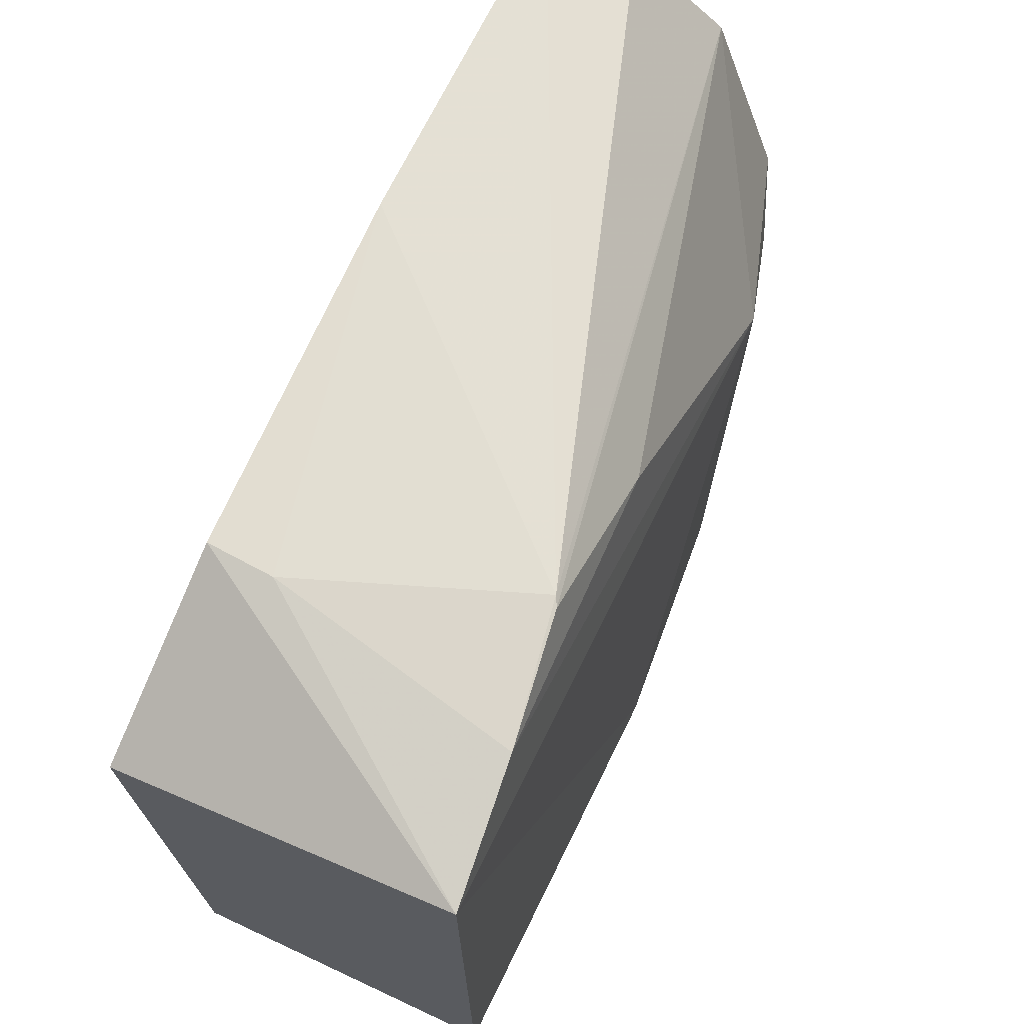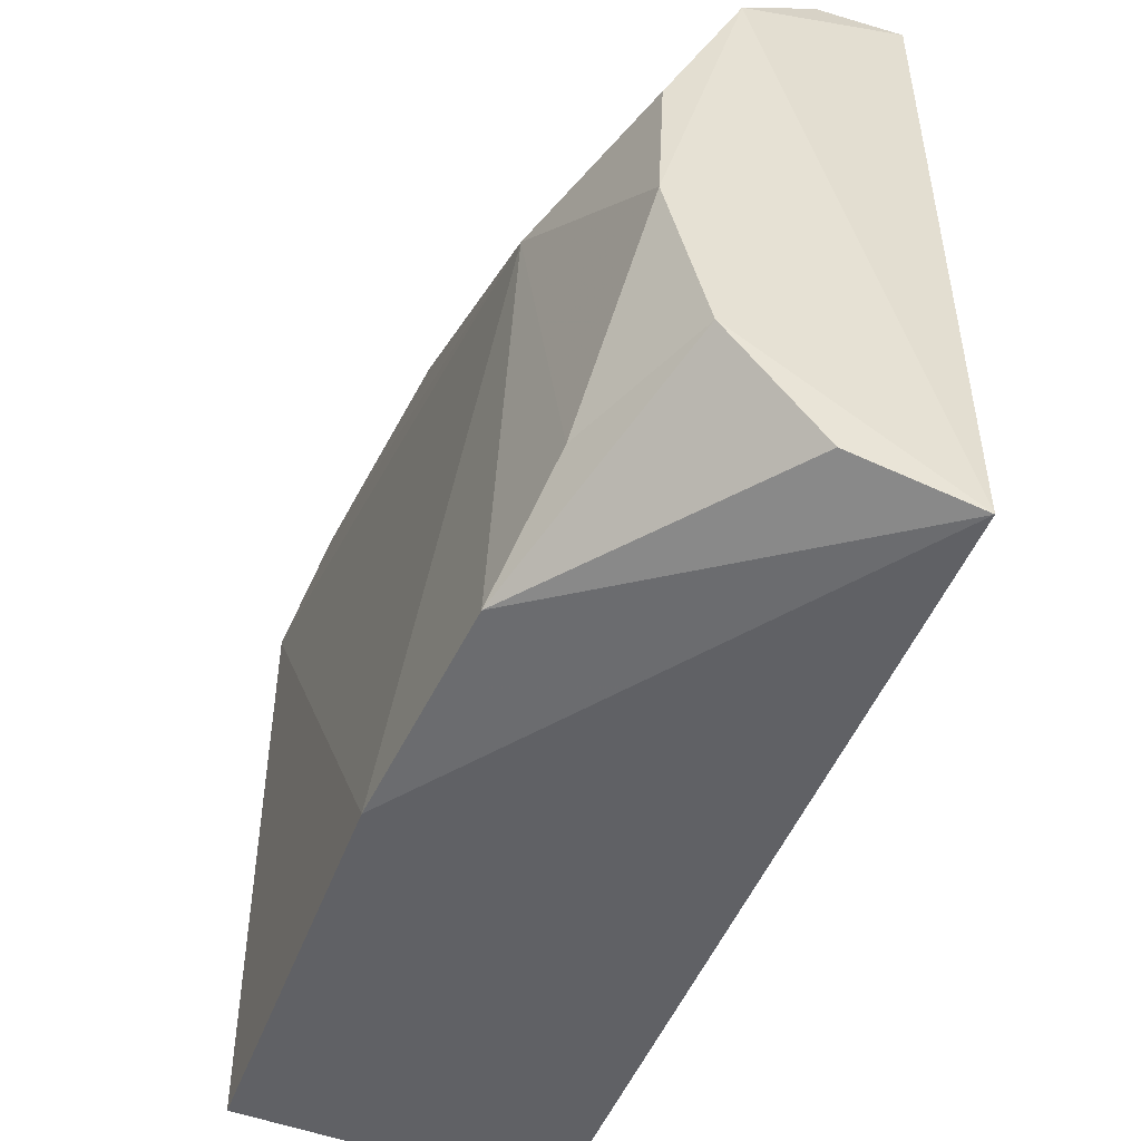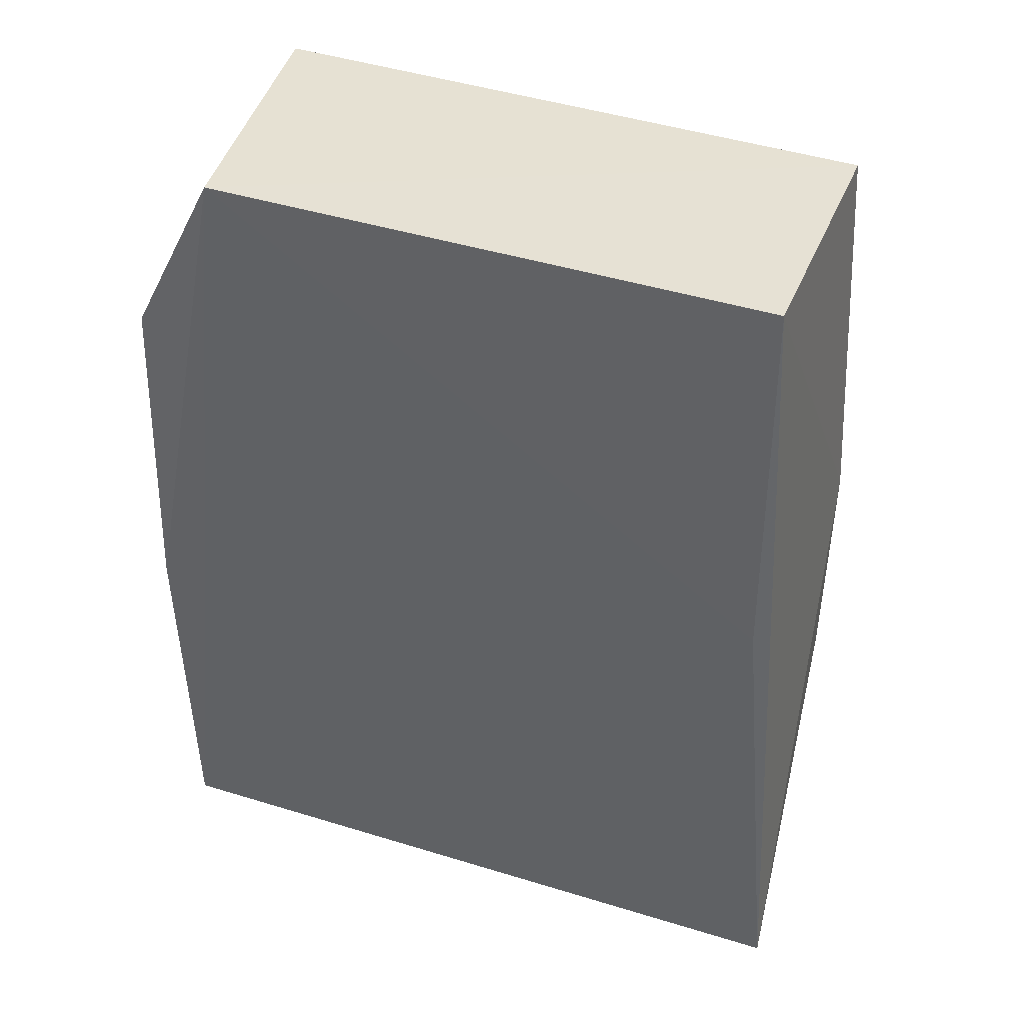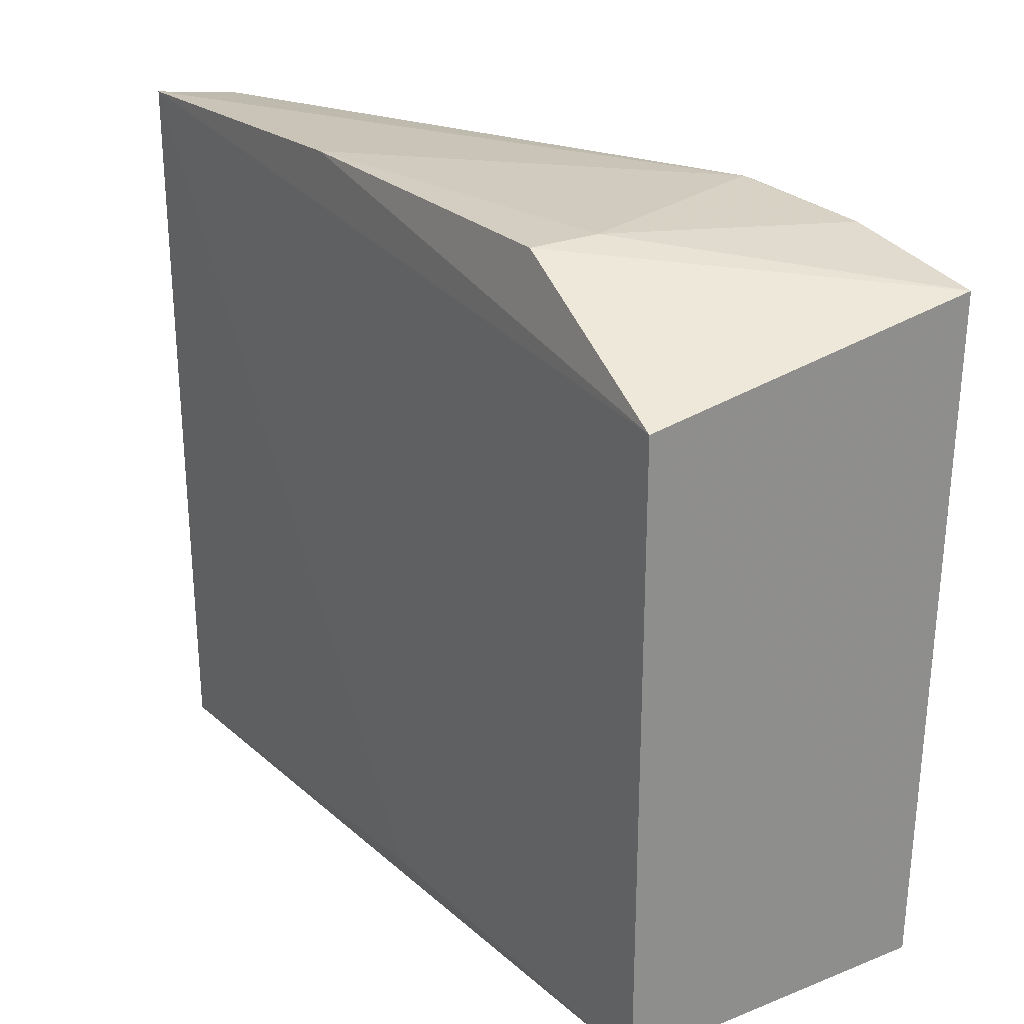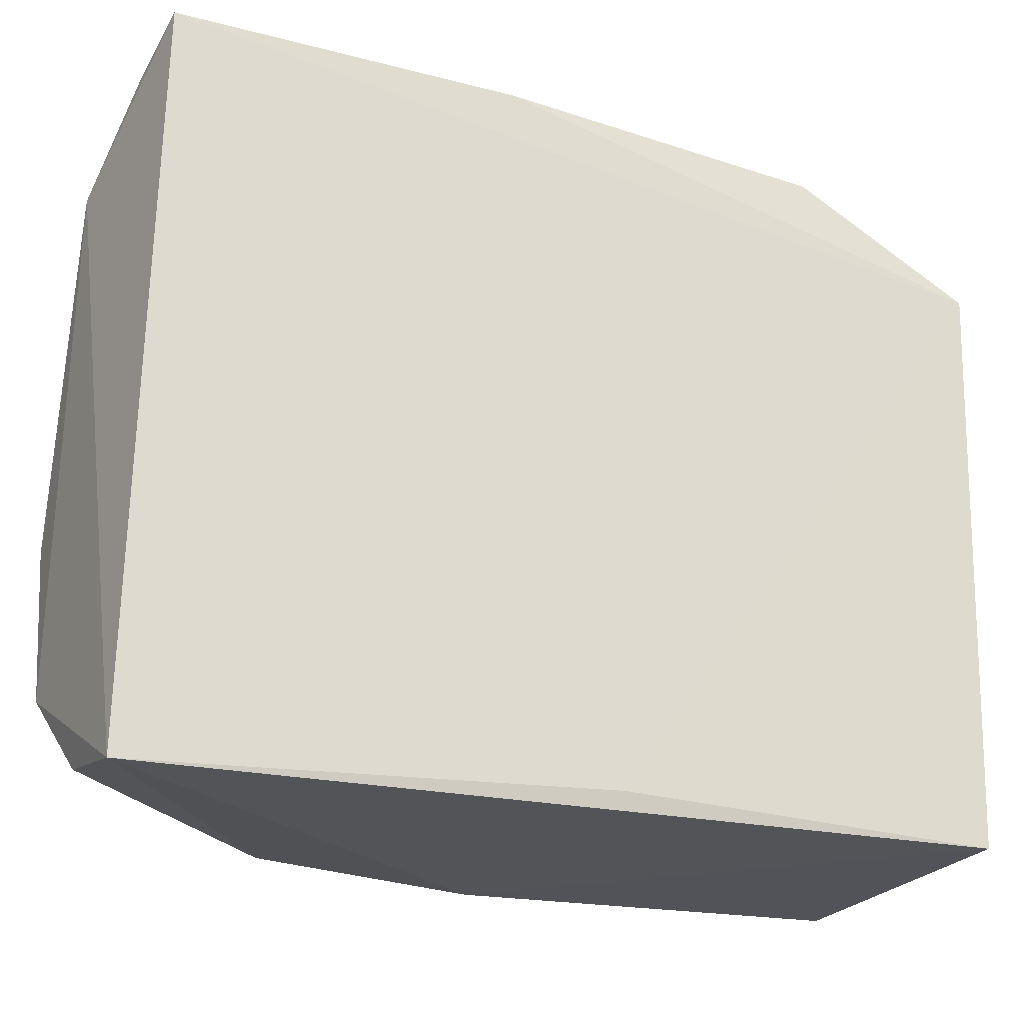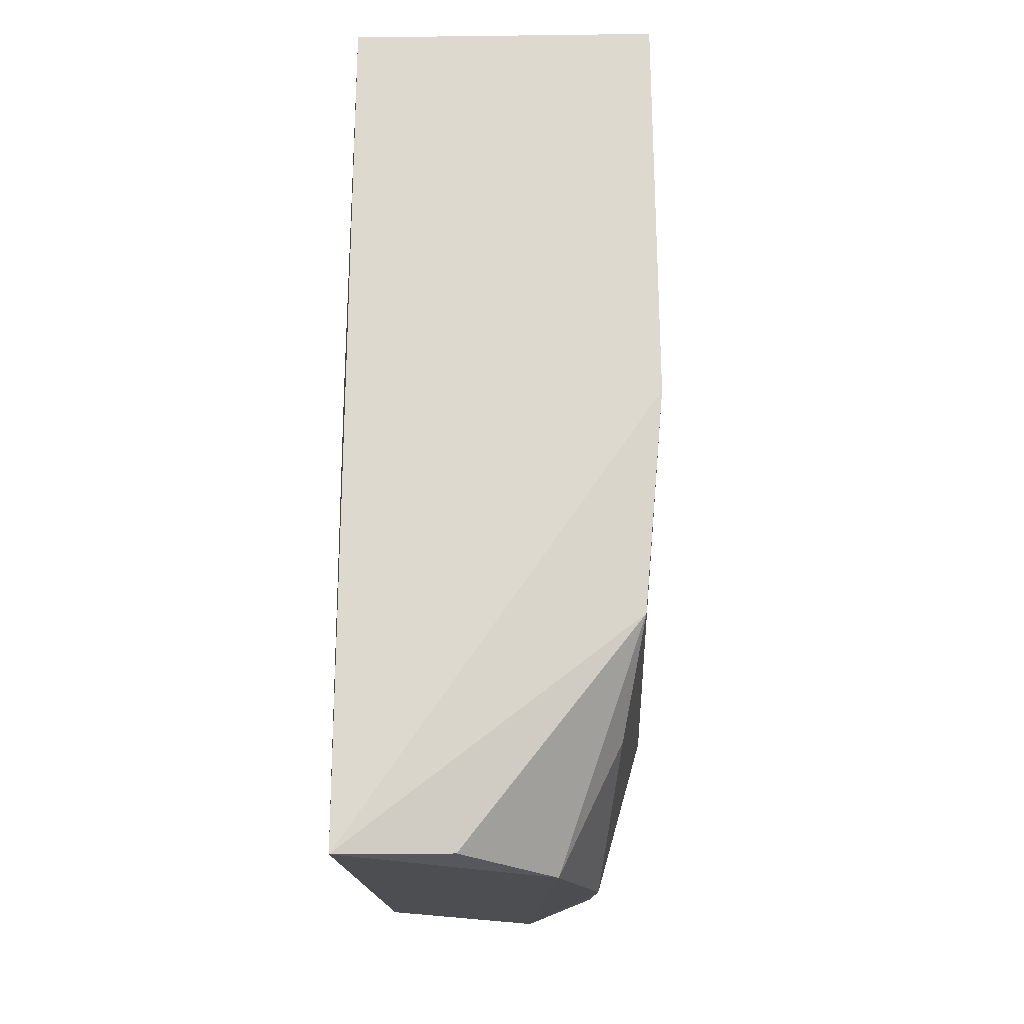
<metadata>
{"format":"obj","ext":"obj","renderer":"f3d","projection":"perspective","resolution":1024,"background":"white","views":[{"elev":67.8,"azim":-154.9,"up":"+Z"},{"elev":-51.1,"azim":-20.6,"up":"+Z"},{"elev":37.8,"azim":111.8,"up":"+Y"},{"elev":23.7,"azim":147.7,"up":"+Z"},{"elev":-25.5,"azim":64.5,"up":"+Z"},{"elev":-15.8,"azim":-177.5,"up":"+Y"}]}
</metadata>
<code>
v 0.2694 -0.001666 0.1357
v 0.2652 -0.004087 -0.1453
v 0.2675 0.3357 0.1017
v 0.1435 0.336 0.1245
v 0.1696 -0.00814 -0.03751
v 0.1446 0.3294 -0.1261
v 0.2644 0.2653 0.1402
v 0.2657 0.1771 -0.1298
v 0.2018 -0.01084 0.09276
v 0.1427 0.1728 -0.1343
v 0.2683 0.1334 0.1418
v 0.2635 0.329 -0.1292
v 0.1842 -0.008352 -0.09984
v 0.1571 0.2345 0.1401
v 0.1512 0.06247 0.02815
v 0.1503 0.08556 -0.1334
v 0.2349 -0.002355 0.1307
v 0.2399 0.2671 0.1411
v 0.1539 0.1745 0.1089
v 0.1736 -0.005466 0.02672
v 0.2203 -0.002897 -0.1349
v 0.1594 0.04196 -0.1053
v 0.1485 0.2853 0.1352
v 0.1552 0.2382 0.1393
f 6 4 3
f 7 3 4
f 8 1 2
f 8 3 1
f 9 2 1
f 10 4 6
f 11 1 3
f 11 3 7
f 12 6 3
f 12 3 8
f 12 8 2
f 12 10 6
f 12 2 10
f 13 9 5
f 13 2 9
f 14 1 11
f 15 4 10
f 16 10 2
f 16 15 10
f 17 14 9
f 17 9 1
f 17 1 14
f 18 14 11
f 18 11 7
f 18 7 4
f 19 15 9
f 20 15 5
f 20 5 9
f 20 9 15
f 21 16 2
f 21 2 13
f 21 13 16
f 22 16 13
f 22 13 5
f 22 5 15
f 22 15 16
f 23 18 4
f 23 14 18
f 23 4 15
f 23 15 19
f 24 19 9
f 24 9 14
f 24 23 19
f 24 14 23

</code>
